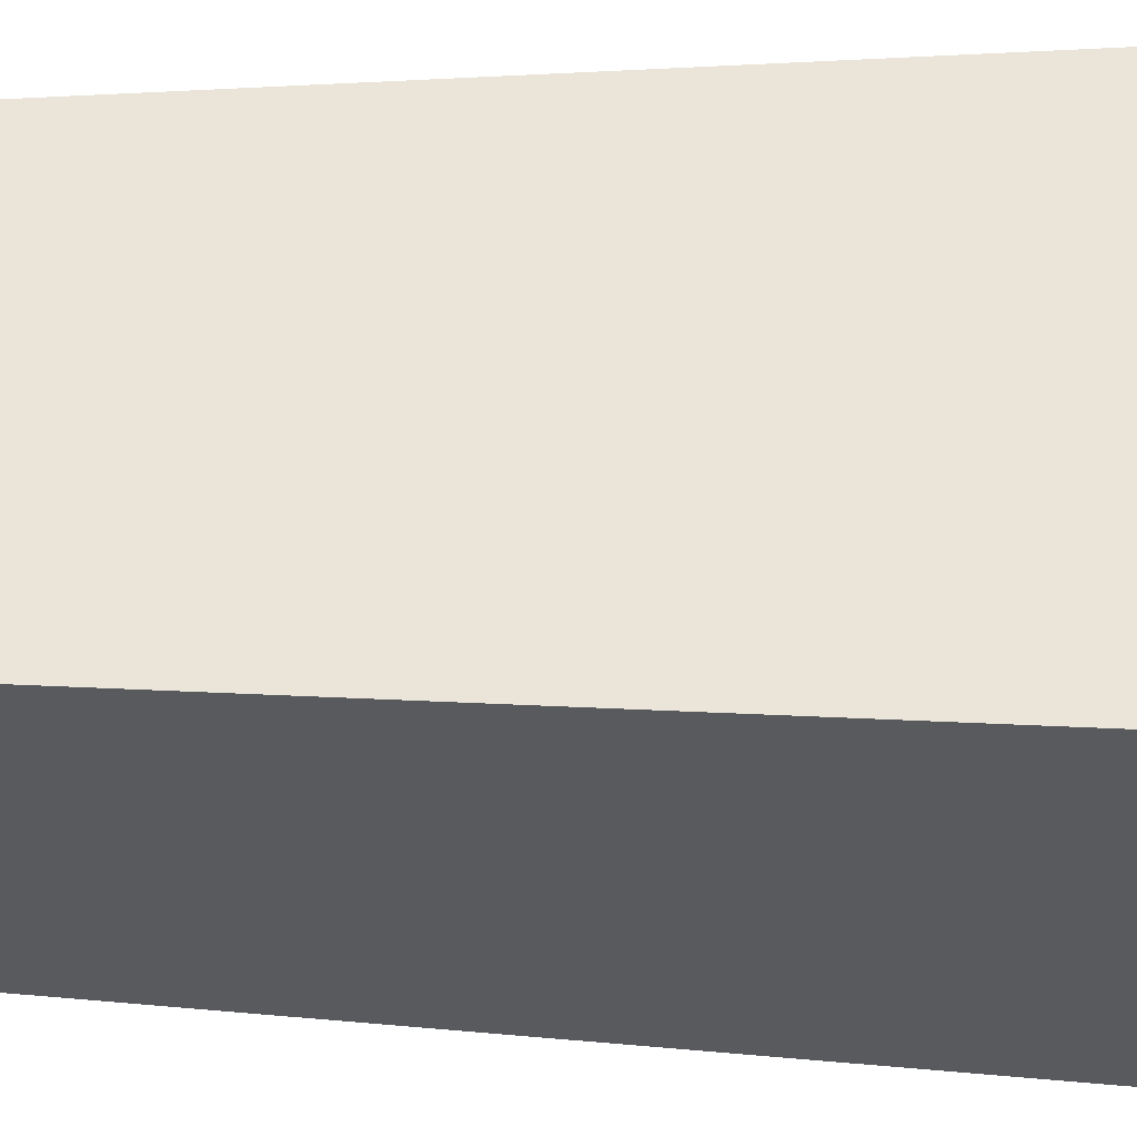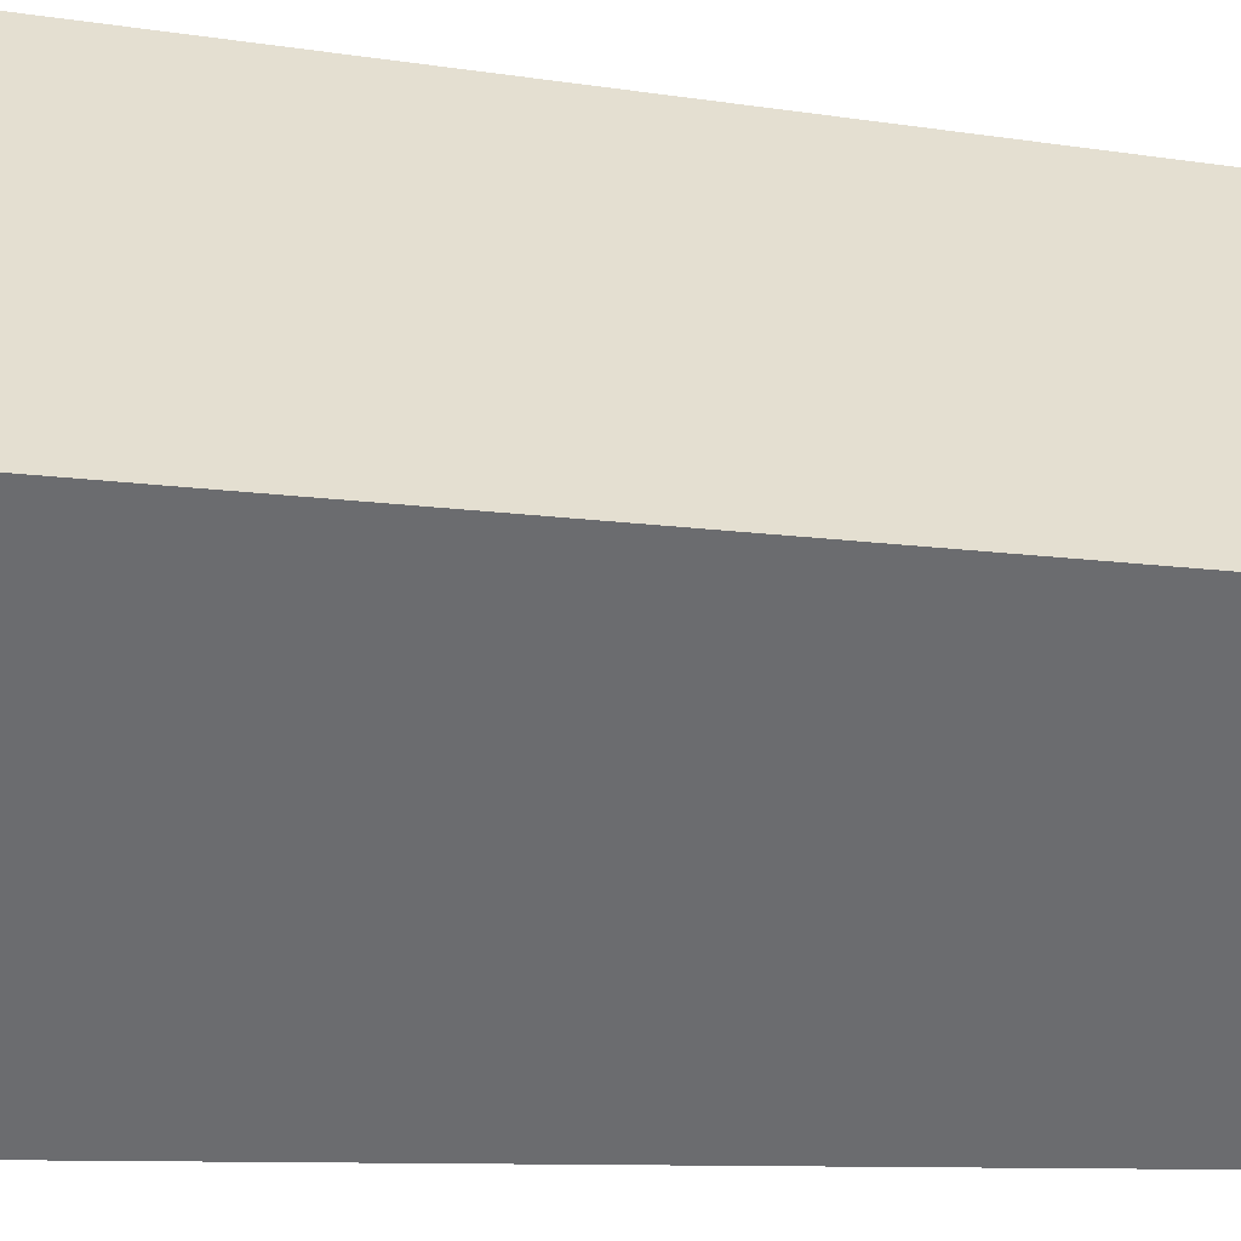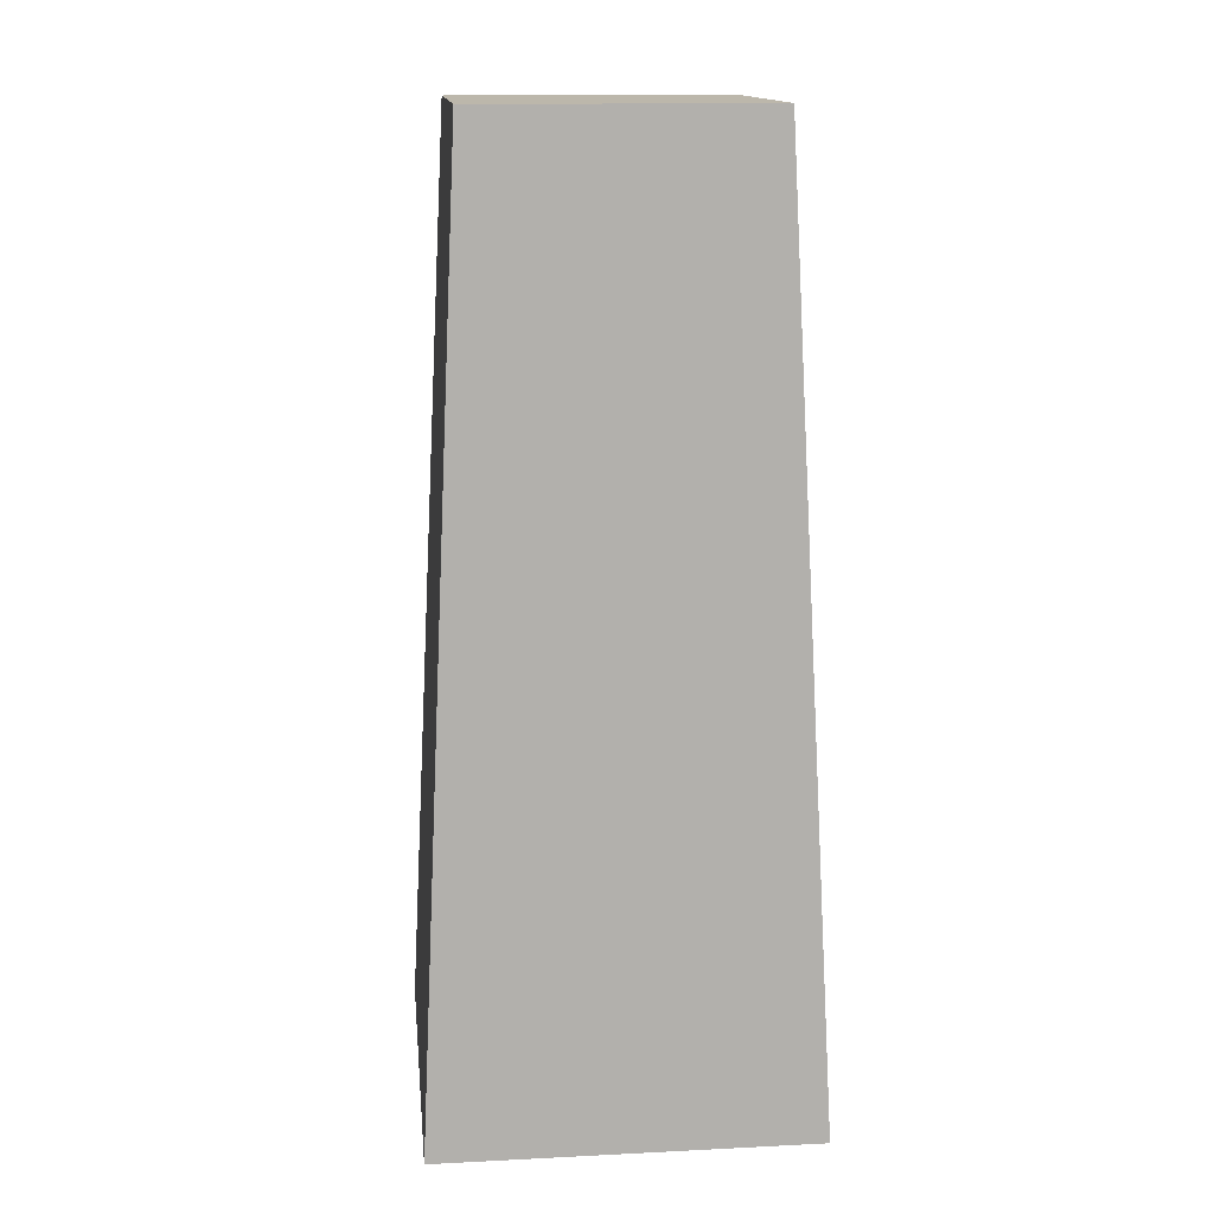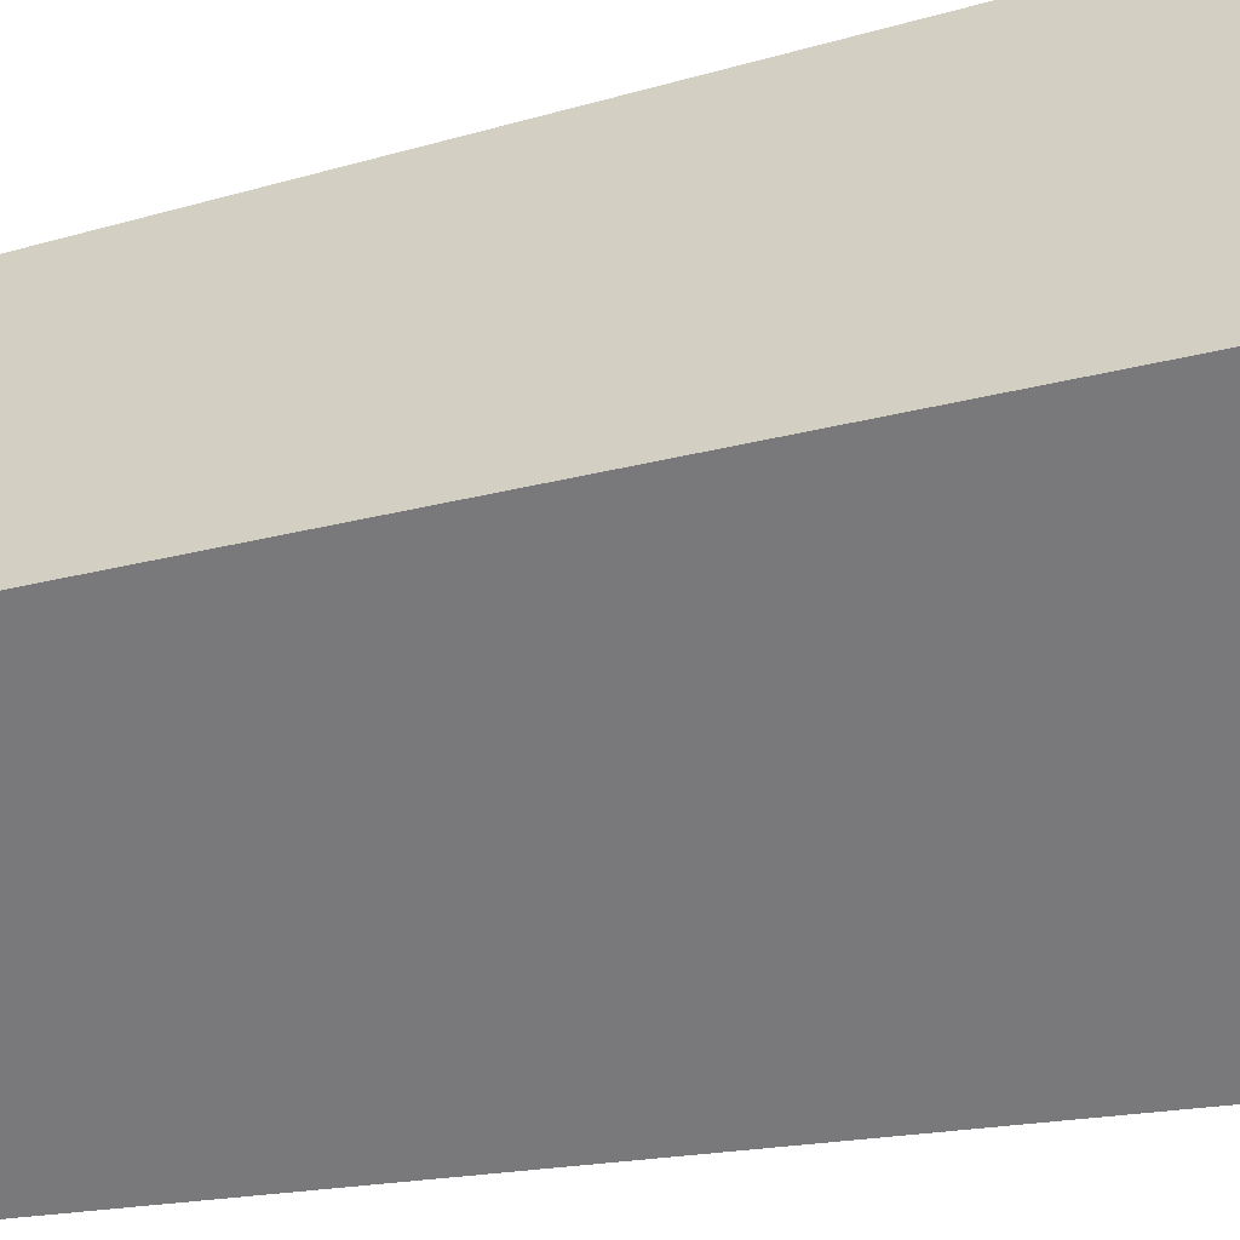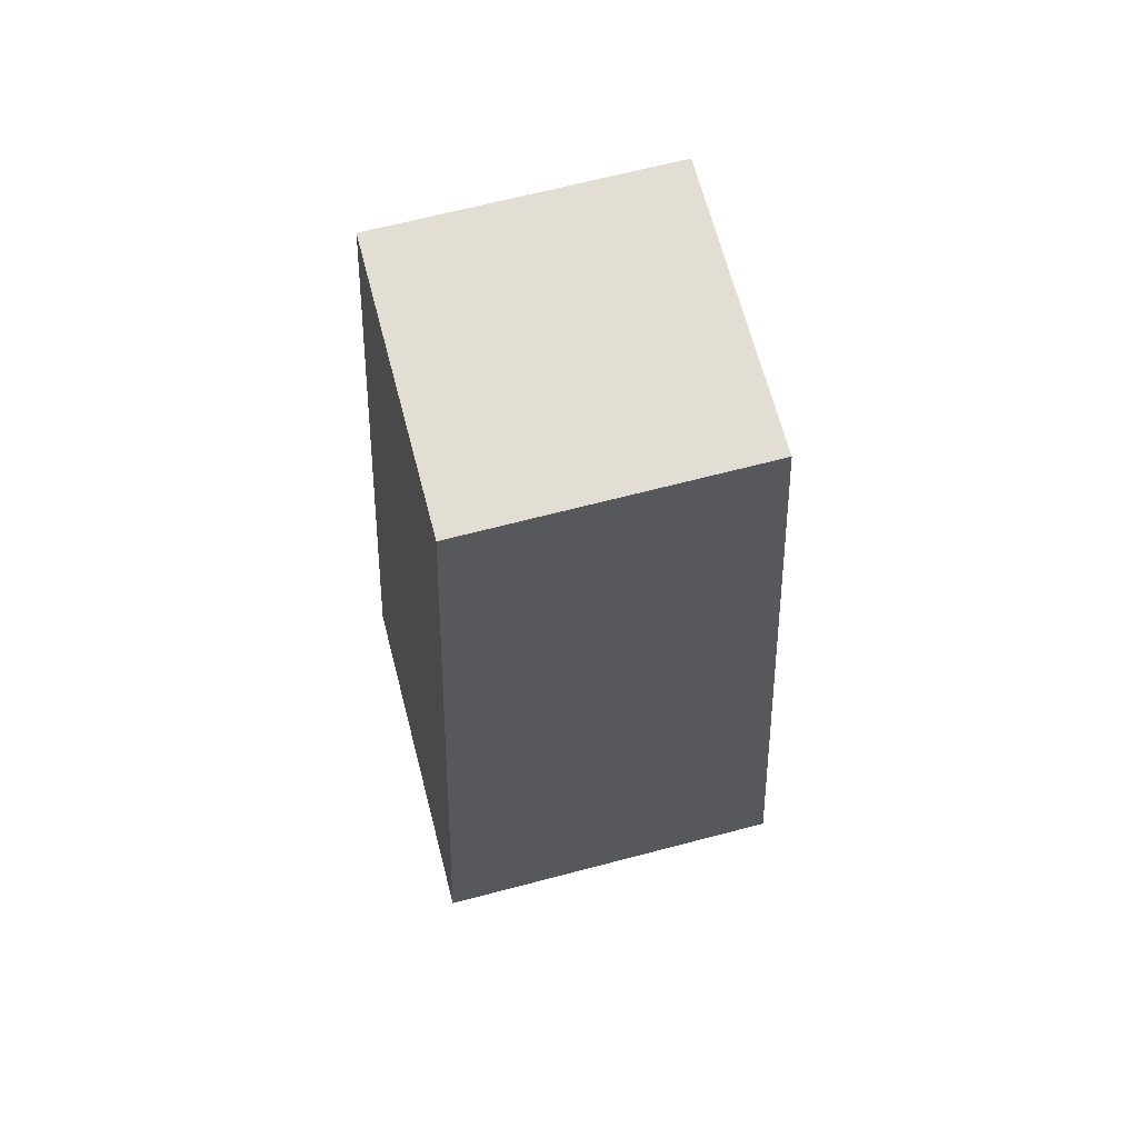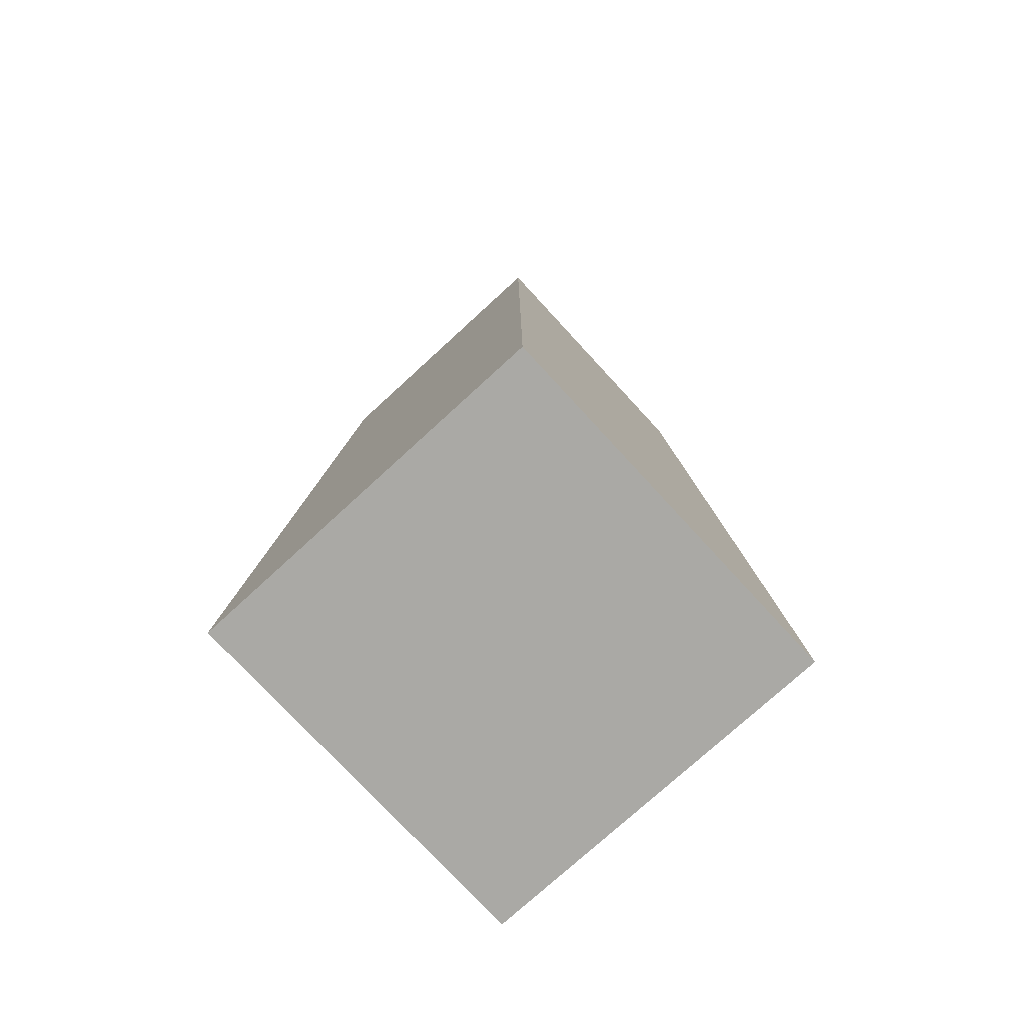
<metadata>
{"format":"obj","ext":"obj","renderer":"f3d","projection":"perspective","resolution":1024,"background":"white","views":[{"elev":-30.9,"azim":-92.2,"up":"+Z"},{"elev":35.8,"azim":96.6,"up":"+Z"},{"elev":14.5,"azim":-6.1,"up":"+Y"},{"elev":-58.8,"azim":-78.4,"up":"+Z"},{"elev":67.2,"azim":75.3,"up":"+Y"},{"elev":-75.3,"azim":-137.4,"up":"+Y"}]}
</metadata>
<code>
g pb_Mesh445938
v -0 0 0
v -0.7813 -1.907e-06 1.431e-06
v -0.09326 1.956 -0.09945
v -0.688 1.956 -0.09945
v -0.7813 -1.907e-06 1.431e-06
v -0.7813 -1.907e-06 -0.7946
v -0.688 1.956 -0.09945
v -0.688 1.956 -0.695
v -0.7813 -1.907e-06 -0.7946
v -5.722e-06 -1.907e-06 -0.7946
v -0.688 1.956 -0.695
v -0.09327 1.956 -0.695
v -5.722e-06 -1.907e-06 -0.7946
v -0 0 0
v -0.09327 1.956 -0.695
v -0.09326 1.956 -0.09945
v -0.09326 1.956 -0.09945
v -0.688 1.956 -0.09945
v -0.09327 1.956 -0.695
v -0.688 1.956 -0.695
v -5.722e-06 -1.907e-06 -0.7946
v -0.7813 -1.907e-06 -0.7946
v -0 0 0
v -0.7813 -1.907e-06 1.431e-06
g pb_Mesh445938_0
f 3 2 1
f 3 4 2
f 7 6 5
f 7 8 6
f 11 10 9
f 11 12 10
f 15 14 13
f 15 16 14
f 19 18 17
f 19 20 18
f 23 22 21
f 23 24 22

</code>
